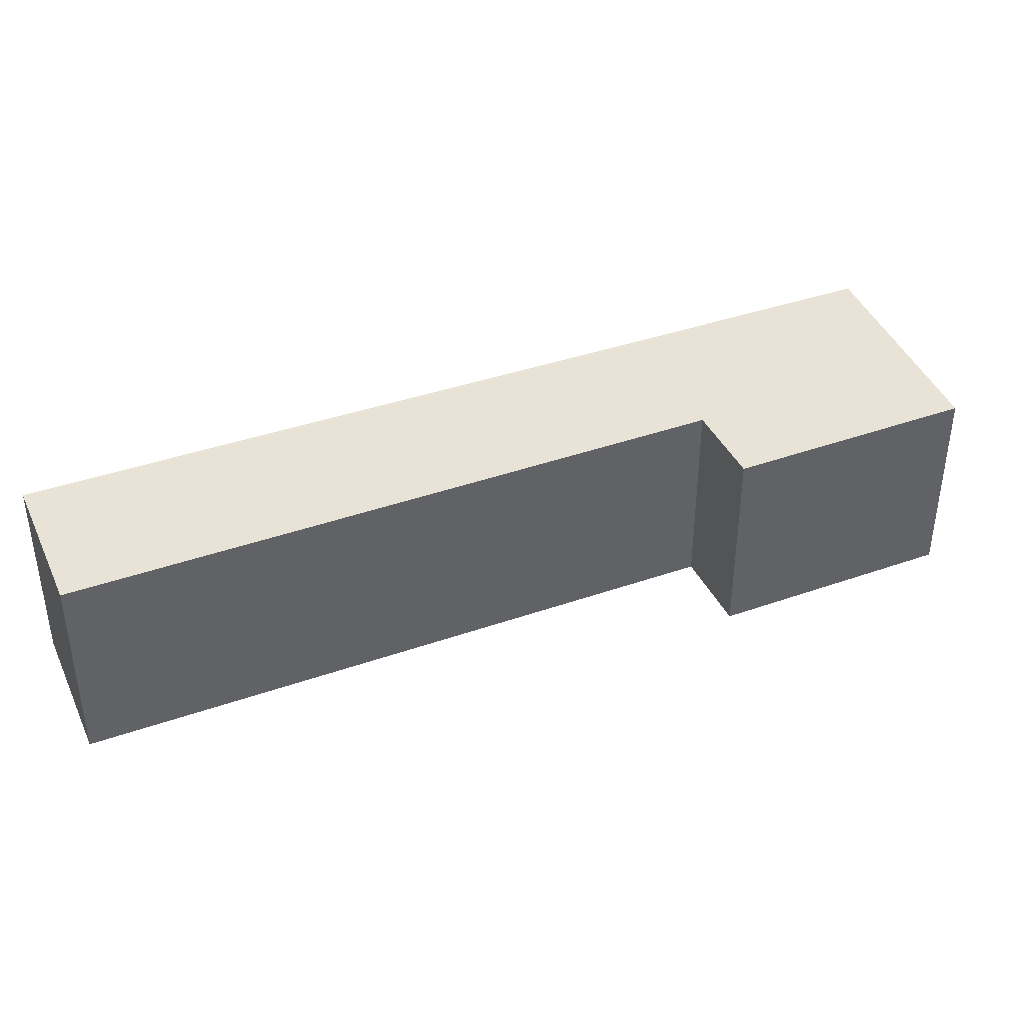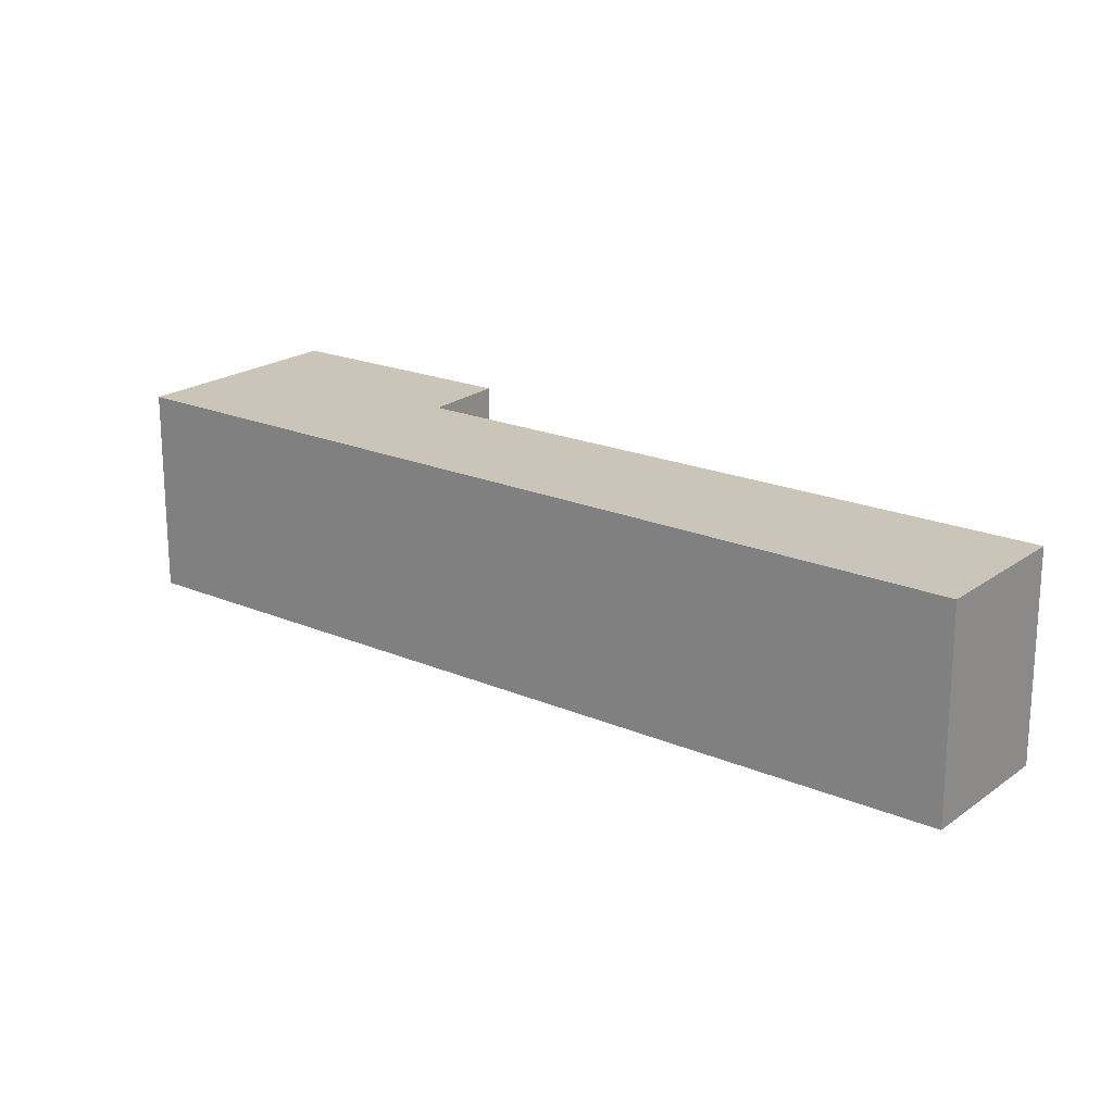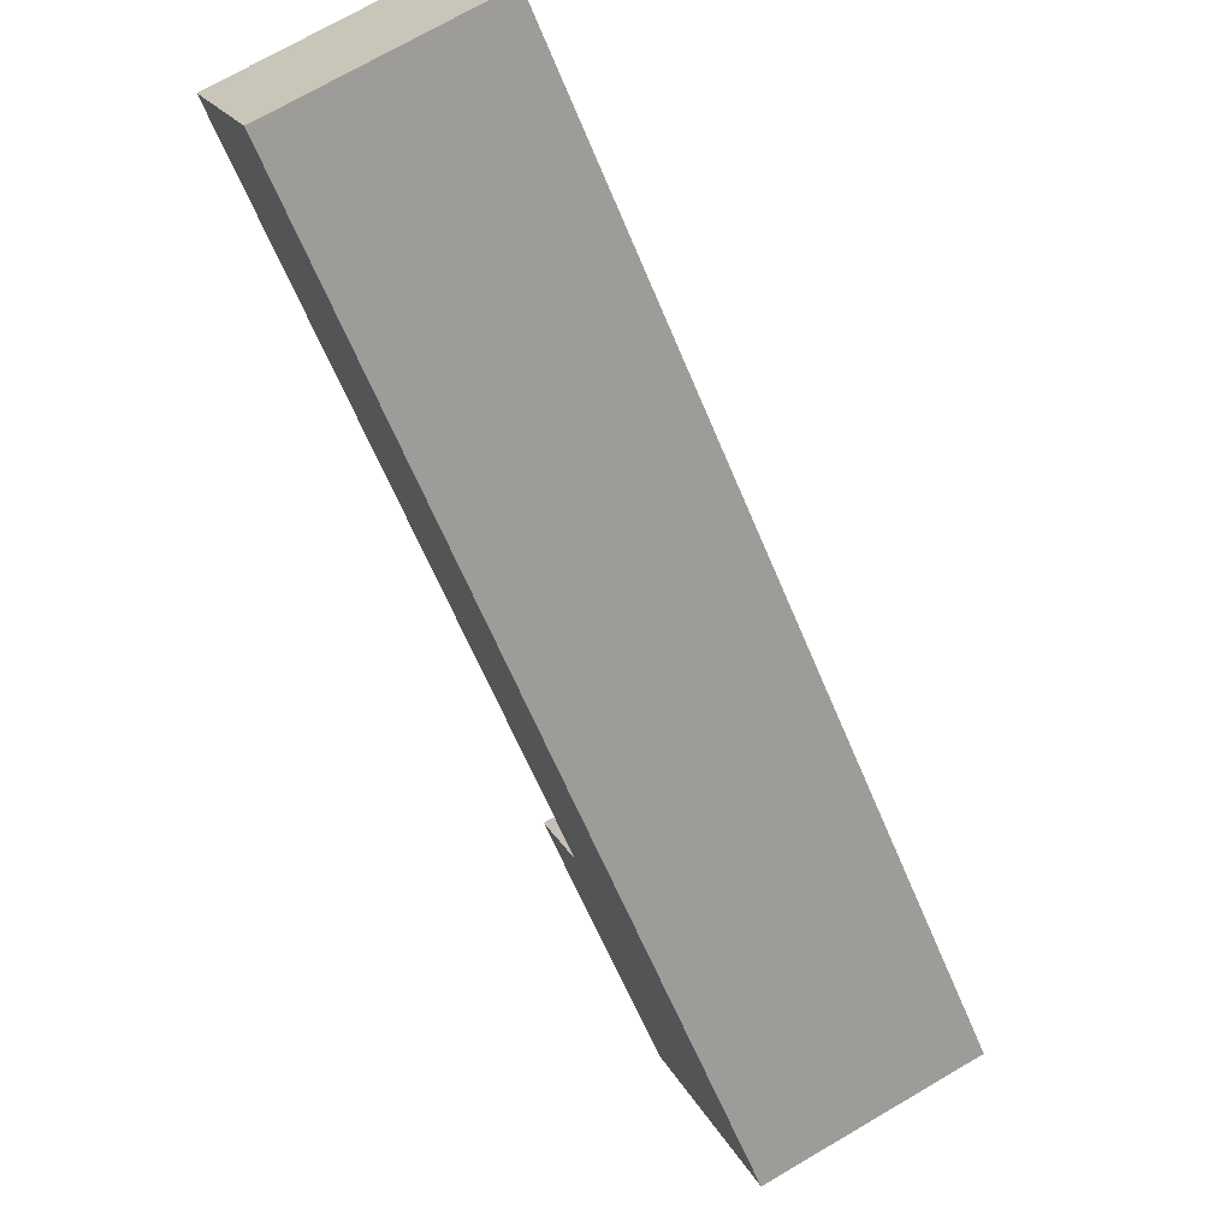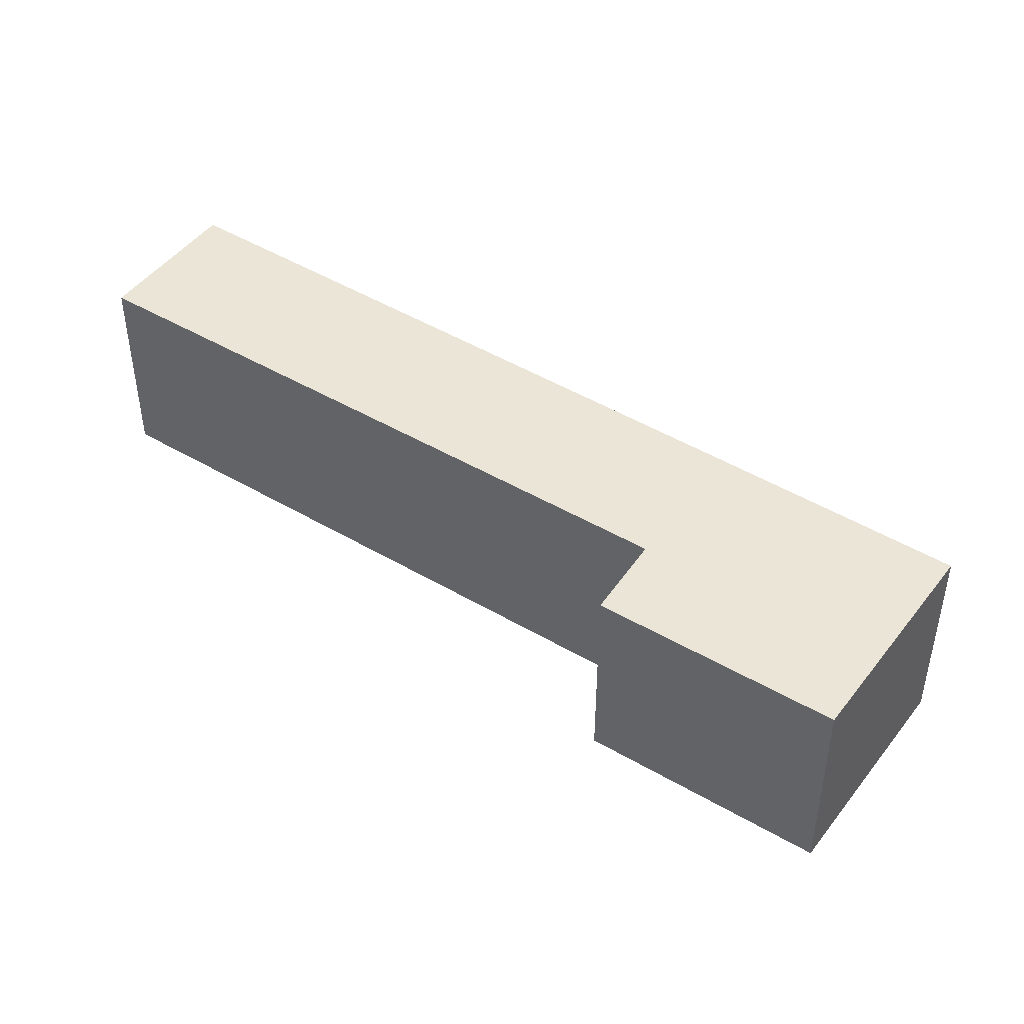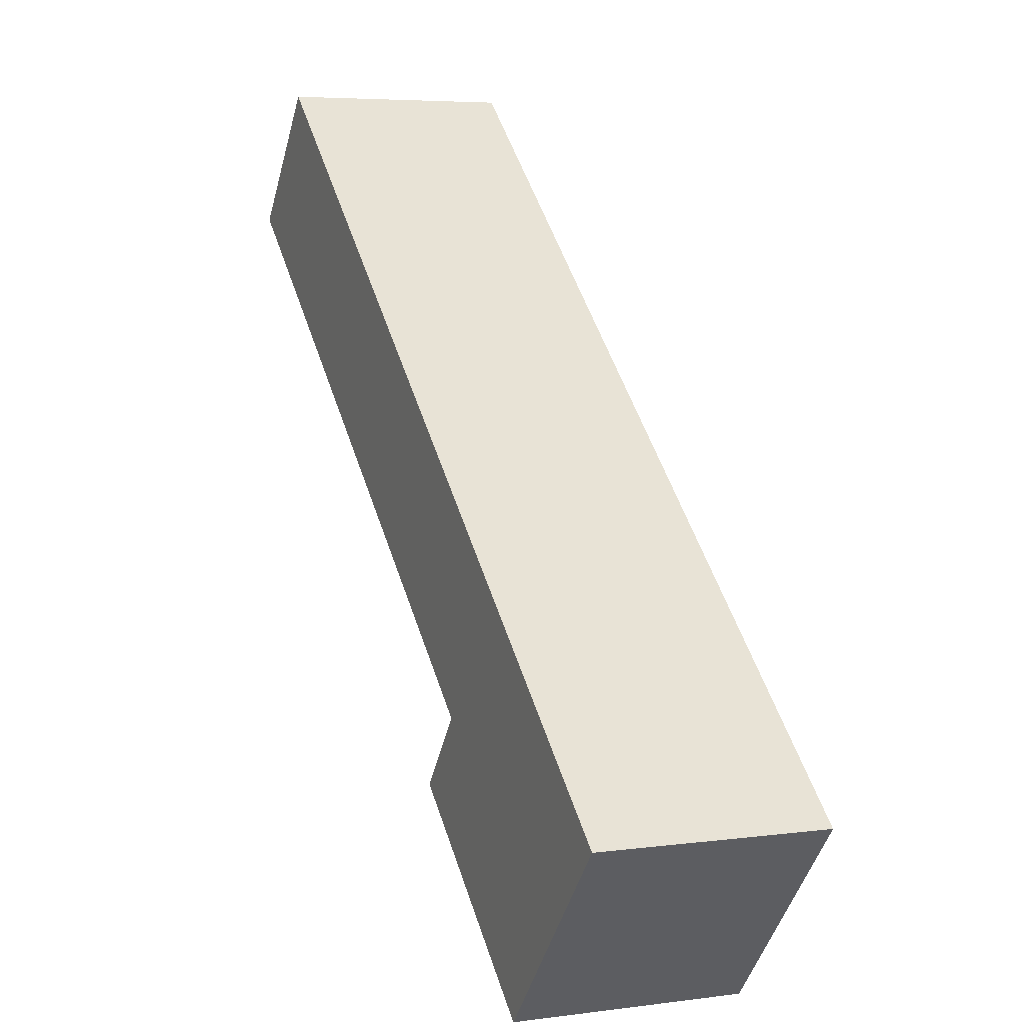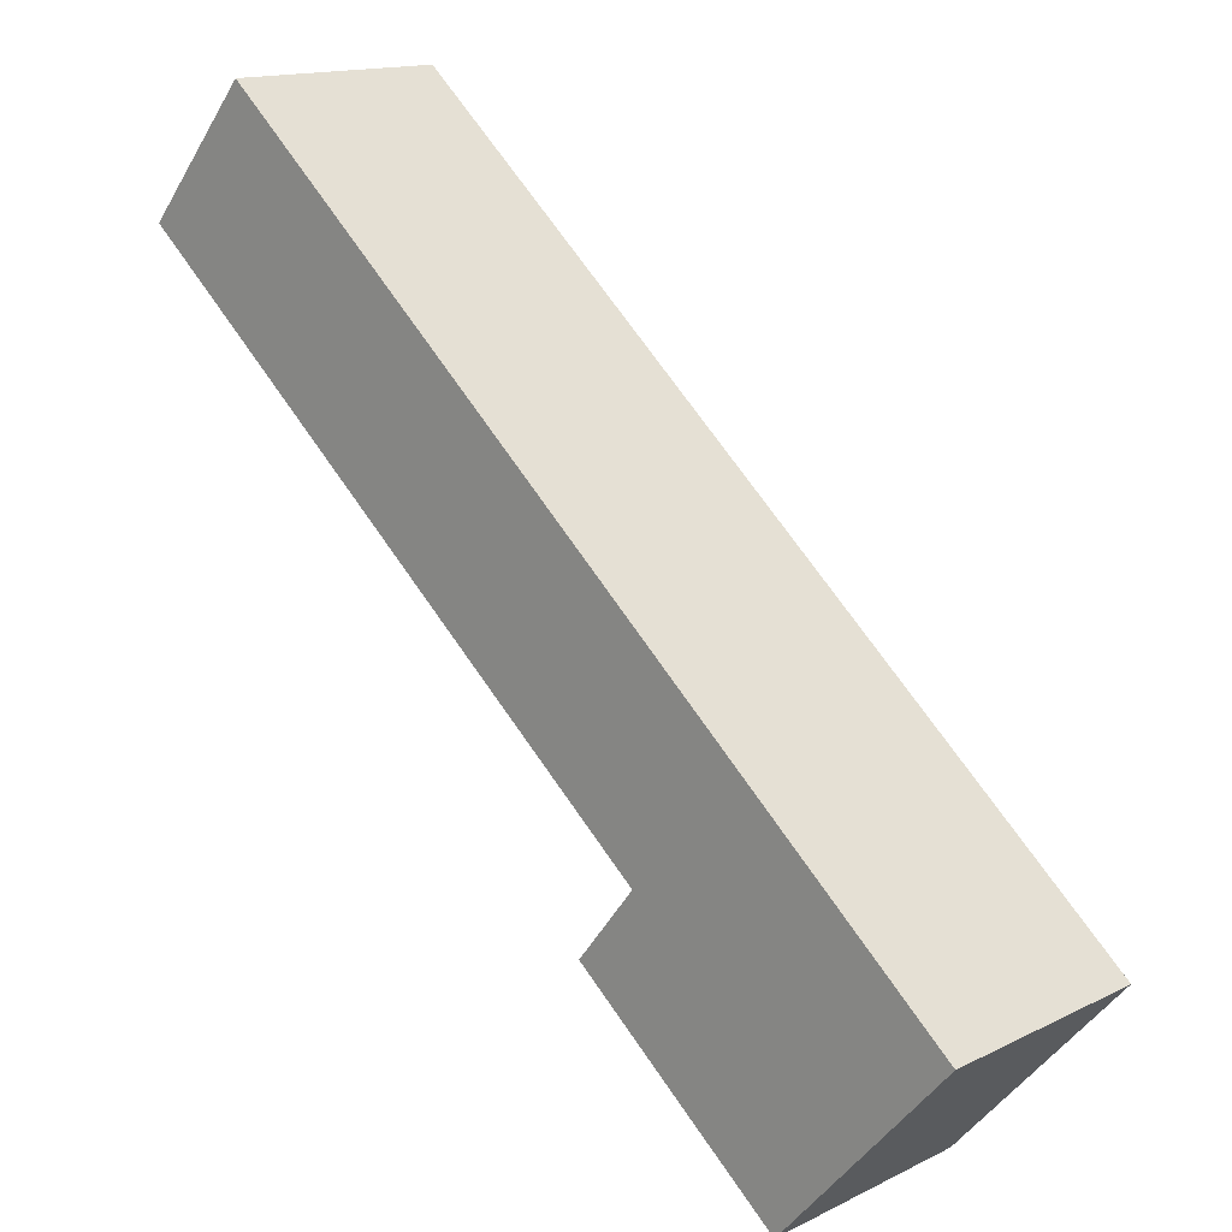
<metadata>
{"format":"obj","ext":"obj","renderer":"f3d","projection":"perspective","resolution":1024,"background":"white","views":[{"elev":41.4,"azim":116.9,"up":"+Y"},{"elev":20.5,"azim":-2.9,"up":"+Y"},{"elev":72.1,"azim":-120.3,"up":"+Z"},{"elev":45.8,"azim":173.9,"up":"+Y"},{"elev":5.4,"azim":-112.7,"up":"+Z"},{"elev":14.6,"azim":-136.9,"up":"+Z"}]}
</metadata>
<code>
v  2.289 3.107 -2.608
v  4.351 3.107 0.806
v  5.154 3.107 -0.213
v  10.58 3.107 9.135
v  12.09 3.107 7.349
v  6.39 3.107 5.518
v  0 3.107 1.902e-16
v  5.154 1.304e-17 -0.213
v  2.289 1.597e-16 -2.608
v  12.09 -4.5e-16 7.349
v  4.351 -4.935e-17 0.806
v  0 0 0
v  6.39 -3.379e-16 5.518
v  10.58 -5.594e-16 9.135
g defaultobject
f 1 2 3
f 2 4 5
f 4 2 6
f 6 2 7
f 7 2 1
f 8 1 3
f 1 8 9
f 10 2 5
f 2 10 11
f 9 7 1
f 7 9 12
f 12 6 7
f 6 12 13
f 6 13 4
f 4 13 14
f 14 5 4
f 5 14 10
f 11 3 2
f 3 11 8
f 13 10 14
f 10 13 11
f 11 13 12
f 11 12 8
f 8 12 9

</code>
